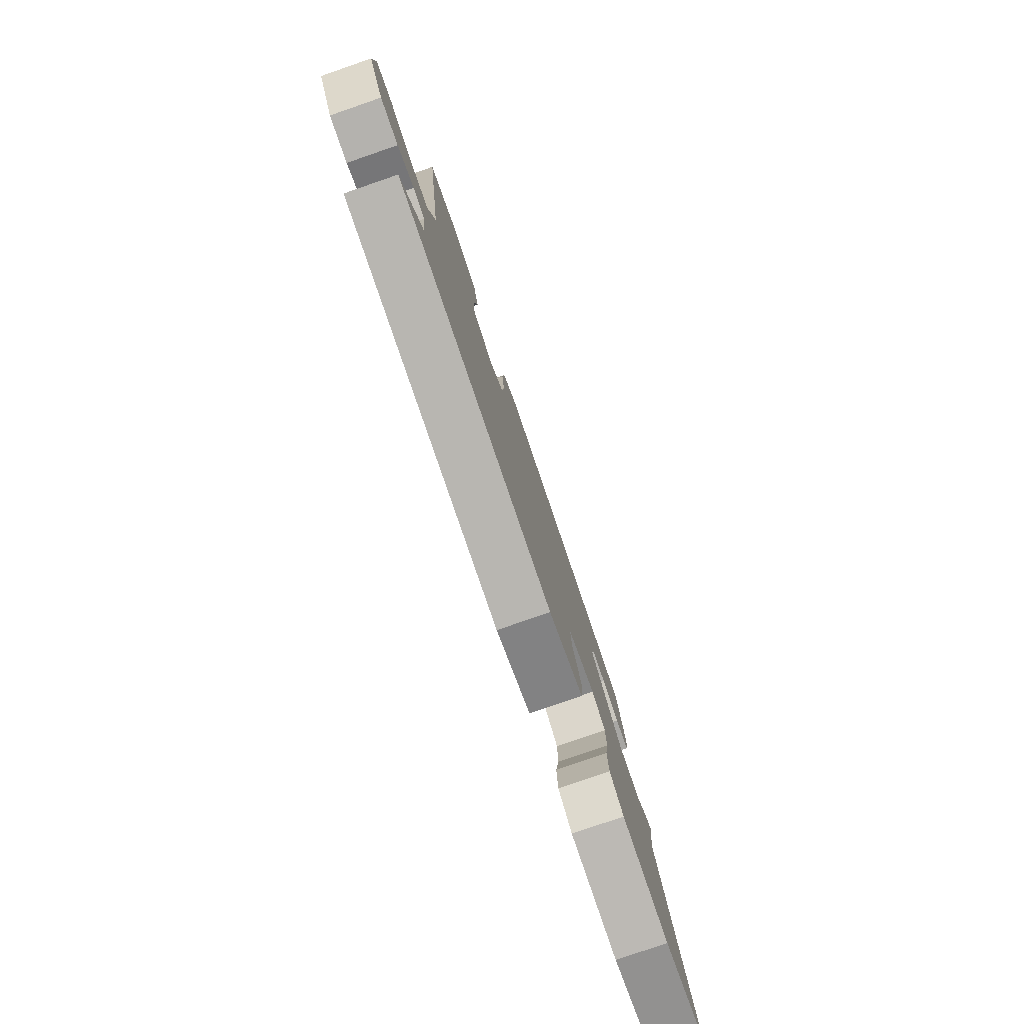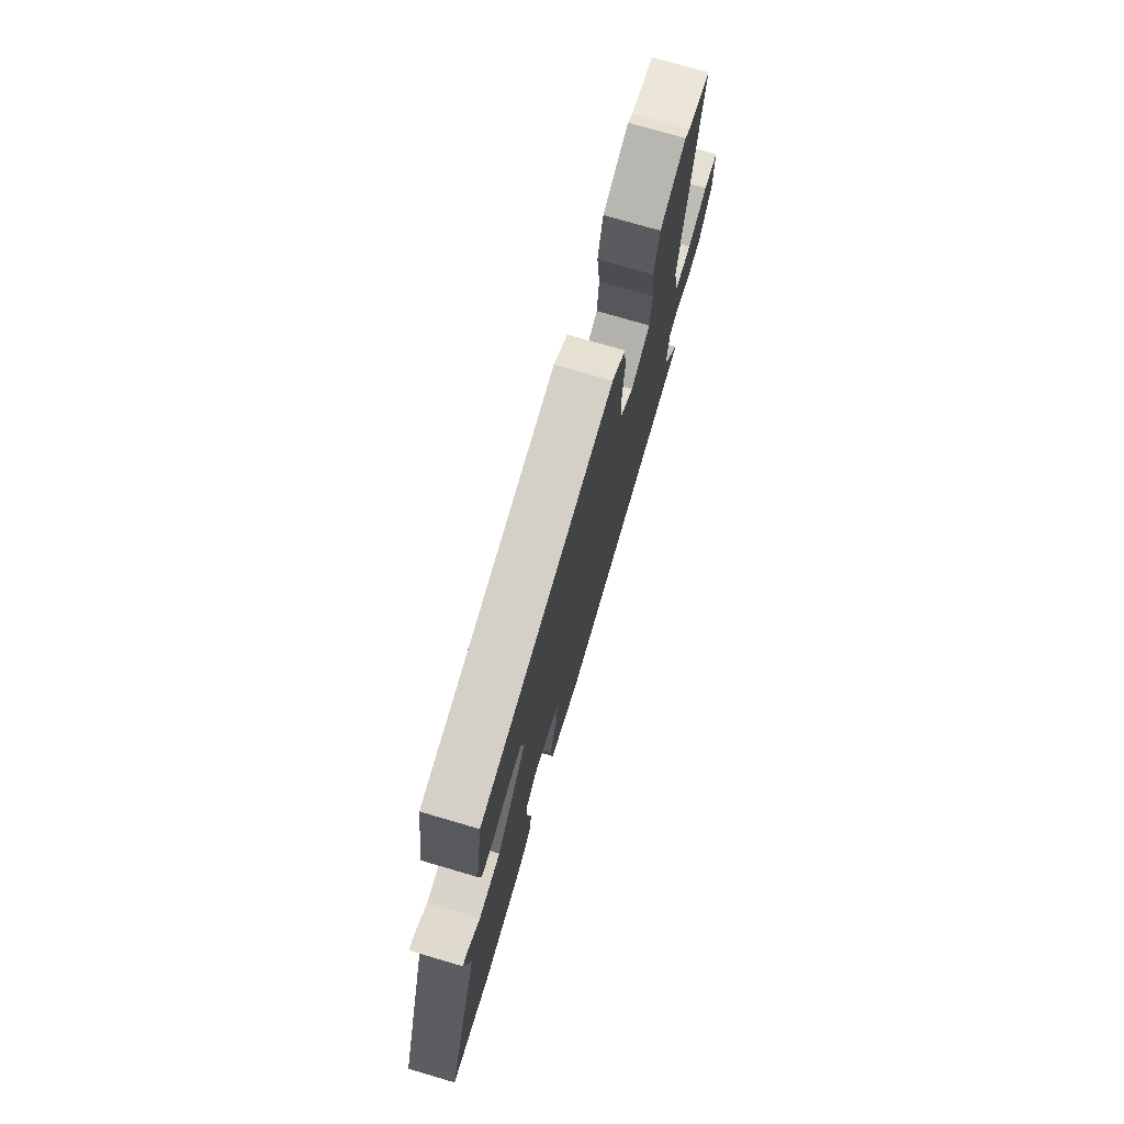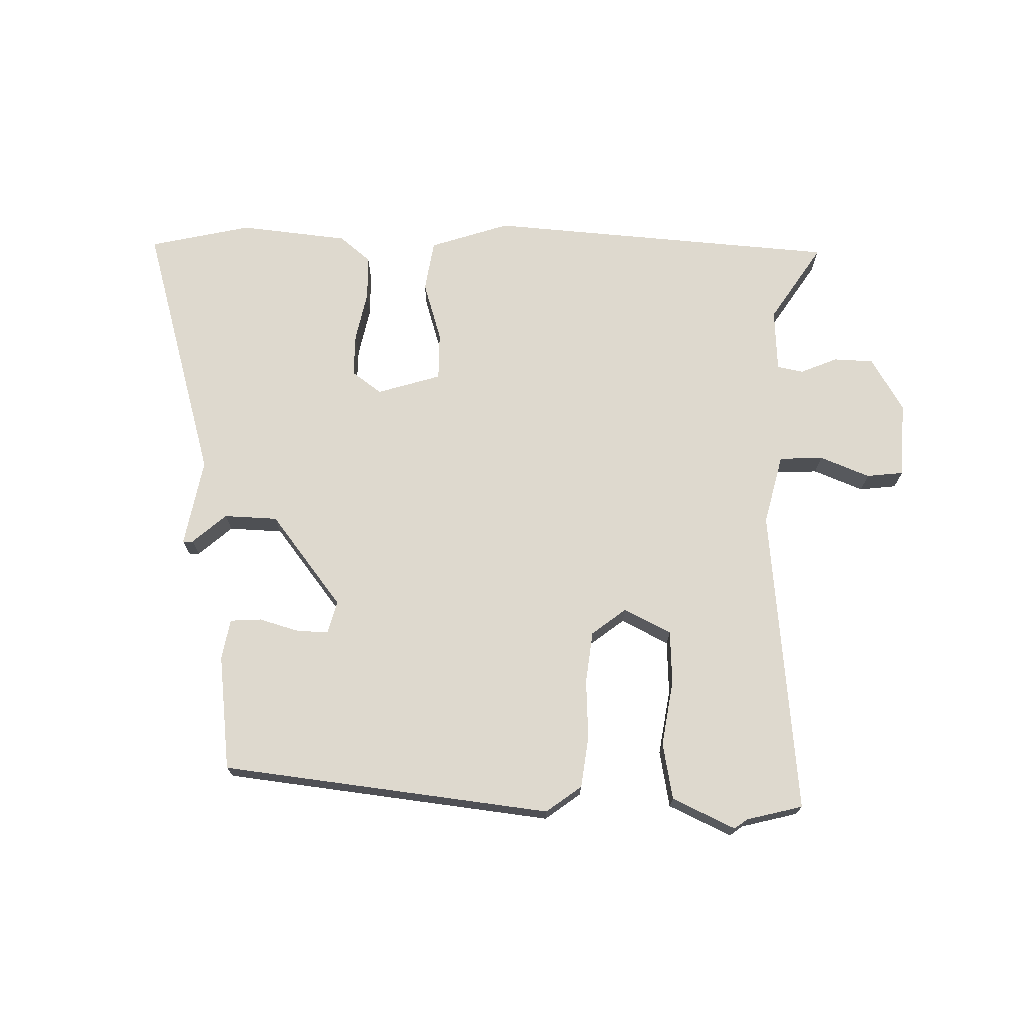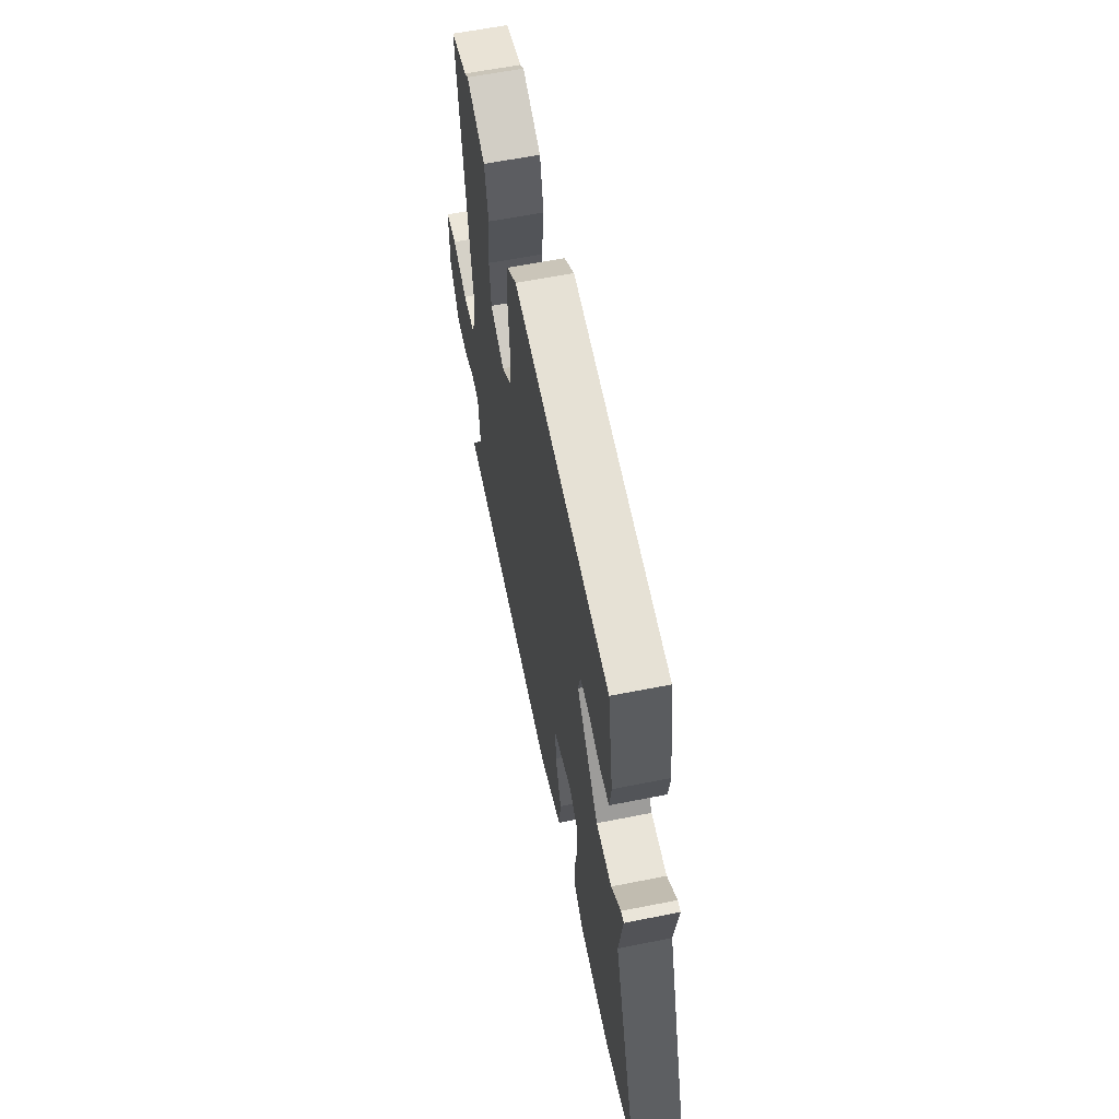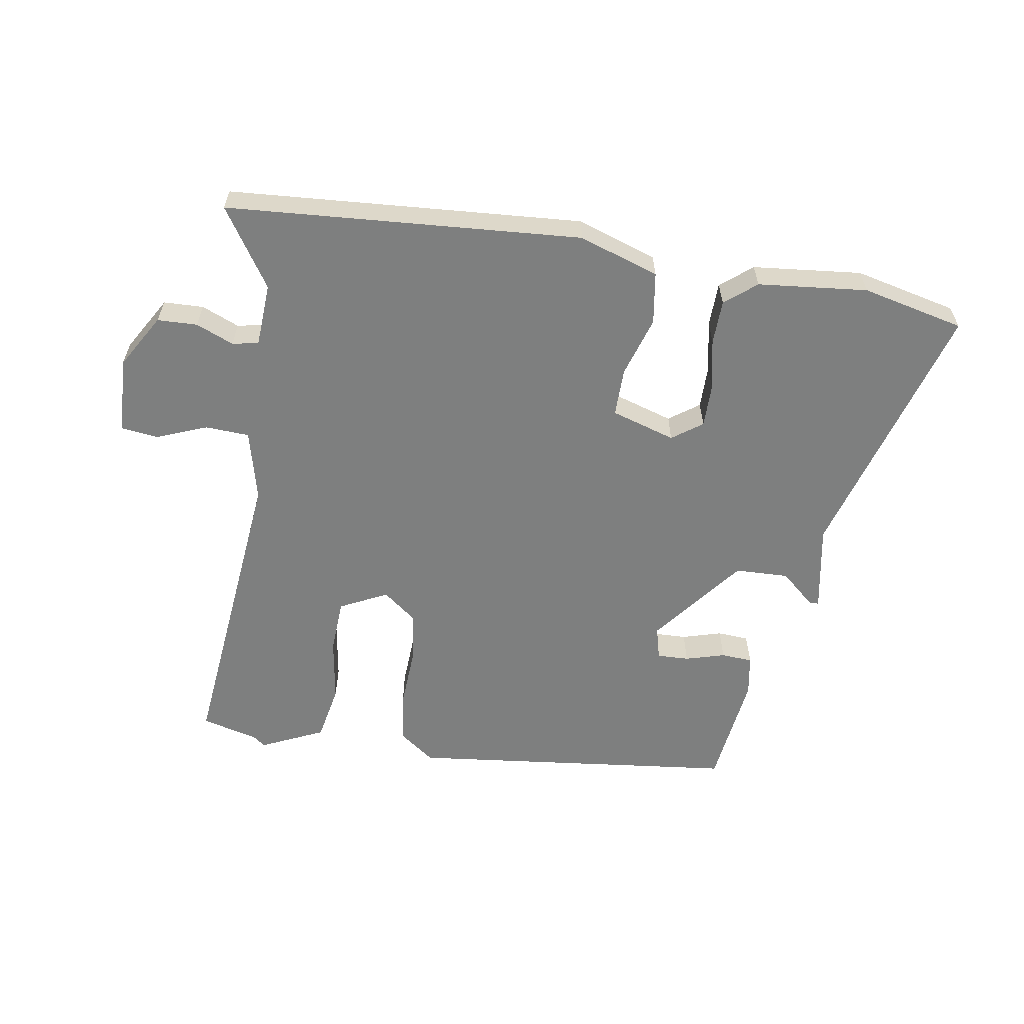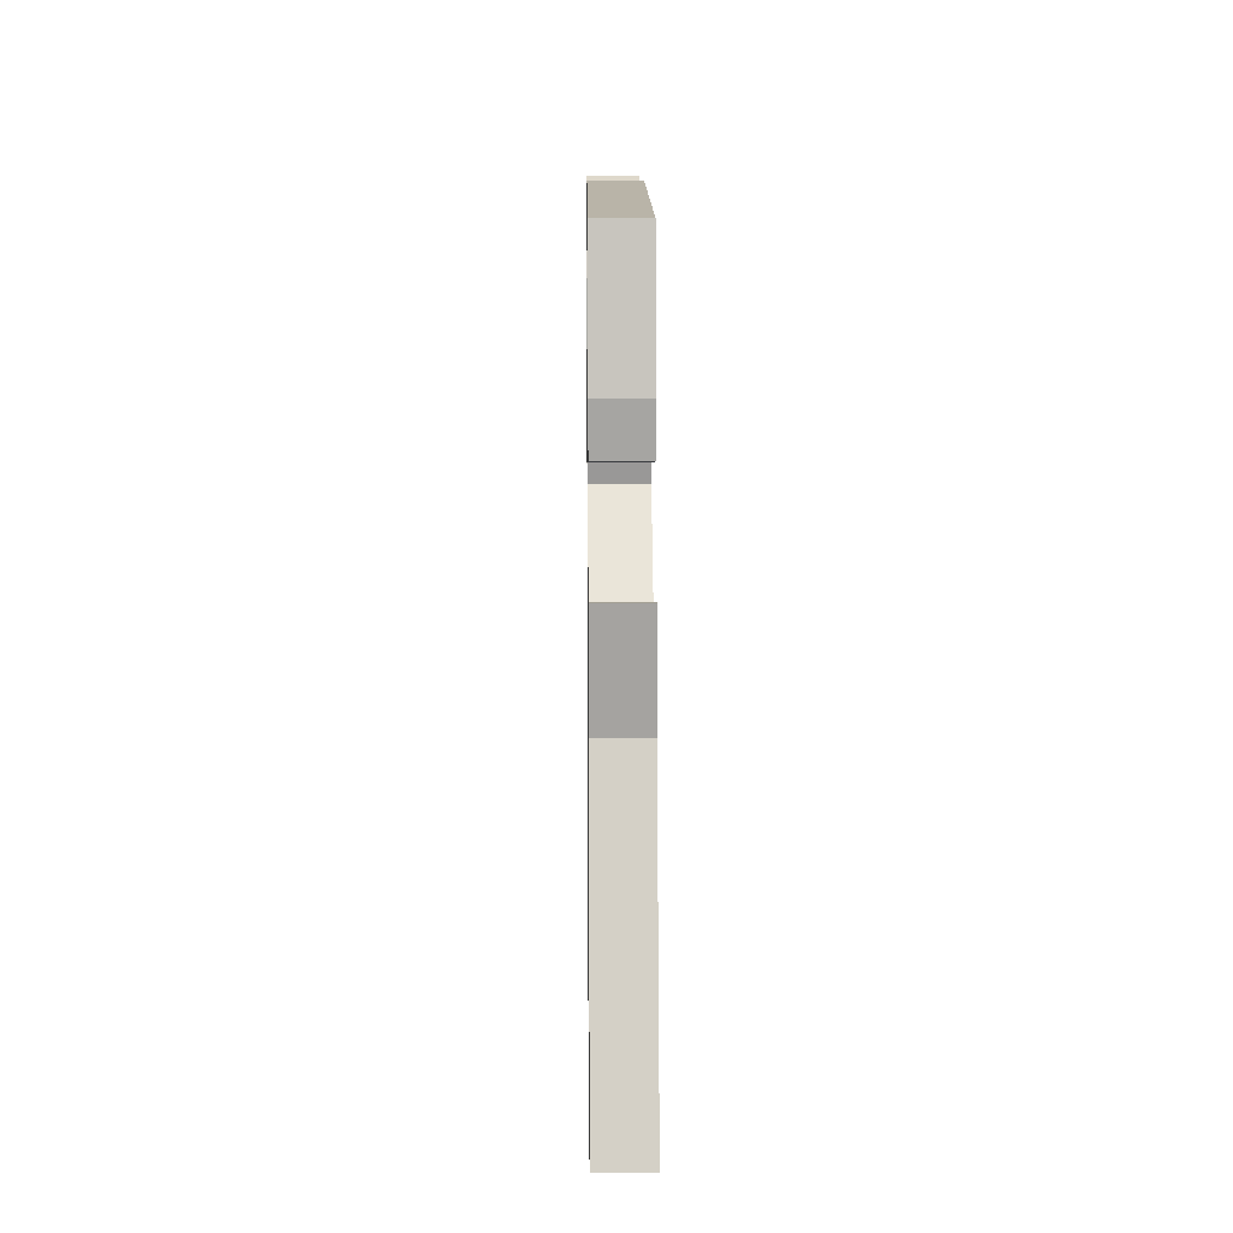
<metadata>
{"format":"obj","ext":"obj","renderer":"f3d","projection":"perspective","resolution":1024,"background":"white","views":[{"elev":-79.8,"azim":109.0,"up":"+Z"},{"elev":75.0,"azim":-73.7,"up":"+Z"},{"elev":71.4,"azim":3.3,"up":"+Y"},{"elev":60.7,"azim":-101.5,"up":"+Z"},{"elev":-59.6,"azim":172.7,"up":"+Y"},{"elev":8.6,"azim":-90.7,"up":"+Z"}]}
</metadata>
<code>
v 0.429 0.07 0.521
v 0.518 0.07 0.495
v 0.452 0.07 0.004
v 0.476 0.07 -0.11
v 0.546 0.07 -0.116
v 0.627 0.07 -0.087
v 0.686 0.07 -0.096
v 0.688 0.07 -0.218
v 0.634 0.07 -0.303
v 0.57 0.07 -0.303
v 0.511 0.07 -0.276
v 0.469 0.07 -0.283
v 0.46 0.07 -0.384
v 0.537 0.07 -0.511
v -0.029 0.07 -0.532
v -0.155 0.07 -0.485
v -0.165 0.07 -0.402
v -0.132 0.07 -0.307
v -0.129 0.07 -0.23
v -0.23 0.07 -0.195
v -0.279 0.07 -0.228
v -0.281 0.07 -0.297
v -0.267 0.07 -0.379
v -0.271 0.07 -0.45
v -0.322 0.07 -0.489
v -0.497 0.07 -0.501
v -0.659 0.07 -0.458
v -0.523 0.07 -0.042
v -0.544 0.07 0.1
v -0.528 0.07 0.099
v -0.476 0.07 0.05
v -0.39 0.07 0.05
v -0.271 0.07 0.193
v -0.283 0.07 0.246
v -0.334 0.07 0.246
v -0.398 0.07 0.23
v -0.448 0.07 0.235
v -0.457 0.07 0.301
v -0.428 0.07 0.485
v 0.101 0.07 0.527
v 0.156 0.07 0.483
v 0.164 0.07 0.401
v 0.156 0.07 0.305
v 0.163 0.07 0.222
v 0.216 0.07 0.178
v 0.293 0.07 0.213
v 0.3 0.07 0.299
v 0.287 0.07 0.404
v 0.307 0.07 0.494
v 0.409 0.07 0.537
v 0.429 0 0.521
v 0.518 0 0.495
v 0.452 0 0.004
v 0.476 0 -0.11
v 0.546 0 -0.116
v 0.627 0 -0.087
v 0.686 0 -0.096
v 0.688 0 -0.218
v 0.634 0 -0.303
v 0.57 0 -0.303
v 0.511 0 -0.276
v 0.469 0 -0.283
v 0.46 0 -0.384
v 0.537 0 -0.511
v -0.029 0 -0.532
v -0.155 0 -0.485
v -0.165 0 -0.402
v -0.132 0 -0.307
v -0.129 0 -0.23
v -0.23 0 -0.195
v -0.279 0 -0.228
v -0.281 0 -0.297
v -0.267 0 -0.379
v -0.271 0 -0.45
v -0.322 0 -0.489
v -0.497 0 -0.501
v -0.659 0 -0.458
v -0.523 0 -0.042
v -0.544 0 0.1
v -0.528 0 0.099
v -0.476 0 0.05
v -0.39 0 0.05
v -0.271 0 0.193
v -0.283 0 0.246
v -0.334 0 0.246
v -0.398 0 0.23
v -0.448 0 0.235
v -0.457 0 0.301
v -0.428 0 0.485
v 0.101 0 0.527
v 0.156 0 0.483
v 0.164 0 0.401
v 0.156 0 0.305
v 0.163 0 0.222
v 0.216 0 0.178
v 0.293 0 0.213
v 0.3 0 0.299
v 0.287 0 0.404
v 0.307 0 0.494
v 0.409 0 0.537
f 49 50 1
f 48 49 1
f 47 48 1
f 1 2 3
f 47 1 3
f 46 47 3
f 45 46 3 4
f 44 45 4
f 41 42 43
f 40 41 43
f 39 40 43
f 38 39 43
f 37 38 43
f 35 36 37
f 35 37 43
f 34 35 43
f 33 34 43 44
f 28 29 30 31
f 28 31 32
f 27 28 32
f 26 27 32
f 25 26 32
f 24 25 32
f 23 24 32
f 22 23 32
f 21 22 32 33
f 16 17 18
f 15 16 18
f 14 15 18
f 13 14 18
f 12 13 18 19
f 11 12 19 20
f 9 10 11
f 8 9 11
f 7 8 11
f 6 7 11
f 5 6 11
f 4 5 11 20
f 20 21 33 44
f 4 20 44
f 51 100 99
f 51 99 98
f 51 98 97
f 53 52 51
f 53 51 97
f 53 97 96
f 54 53 96 95
f 54 95 94
f 93 92 91
f 93 91 90
f 93 90 89
f 93 89 88
f 93 88 87
f 87 86 85
f 93 87 85
f 93 85 84
f 94 93 84 83
f 81 80 79 78
f 82 81 78
f 82 78 77
f 82 77 76
f 82 76 75
f 82 75 74
f 82 74 73
f 82 73 72
f 83 82 72 71
f 68 67 66
f 68 66 65
f 68 65 64
f 68 64 63
f 69 68 63 62
f 70 69 62 61
f 61 60 59
f 61 59 58
f 61 58 57
f 61 57 56
f 61 56 55
f 70 61 55 54
f 94 83 71 70
f 94 70 54
f 1 51 52 2
f 2 52 53 3
f 3 53 54 4
f 4 54 55 5
f 5 55 56 6
f 6 56 57 7
f 7 57 58 8
f 8 58 59 9
f 9 59 60 10
f 10 60 61 11
f 11 61 62 12
f 12 62 63 13
f 13 63 64 14
f 14 64 65 15
f 15 65 66 16
f 16 66 67 17
f 17 67 68 18
f 18 68 69 19
f 19 69 70 20
f 20 70 71 21
f 21 71 72 22
f 22 72 73 23
f 23 73 74 24
f 24 74 75 25
f 25 75 76 26
f 26 76 77 27
f 27 77 78 28
f 28 78 79 29
f 29 79 80 30
f 30 80 81 31
f 31 81 82 32
f 32 82 83 33
f 33 83 84 34
f 34 84 85 35
f 35 85 86 36
f 36 86 87 37
f 37 87 88 38
f 38 88 89 39
f 39 89 90 40
f 40 90 91 41
f 41 91 92 42
f 42 92 93 43
f 43 93 94 44
f 44 94 95 45
f 45 95 96 46
f 46 96 97 47
f 47 97 98 48
f 48 98 99 49
f 49 99 100 50
f 50 100 51 1

</code>
